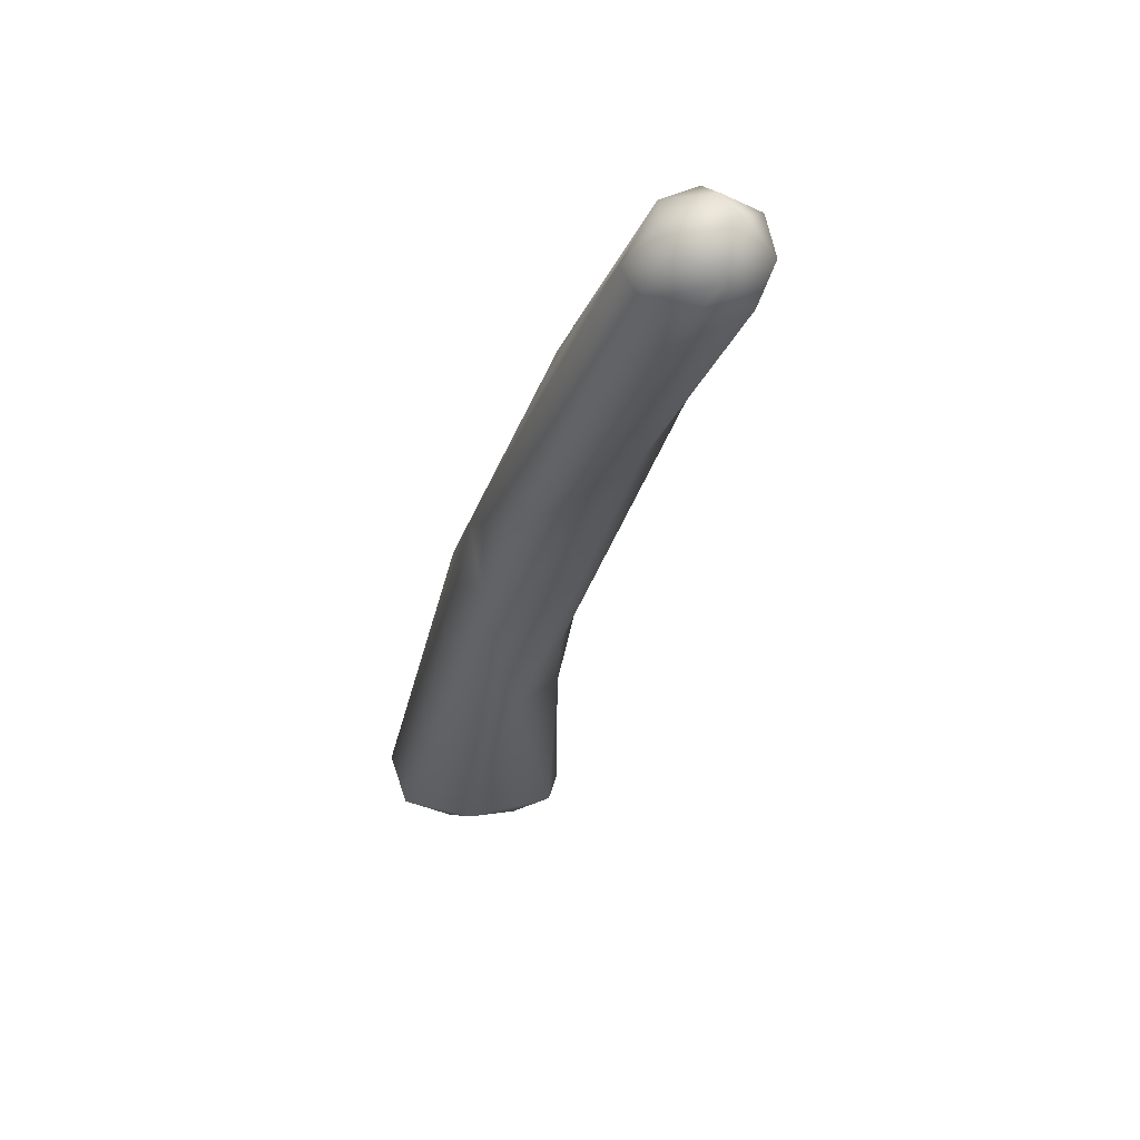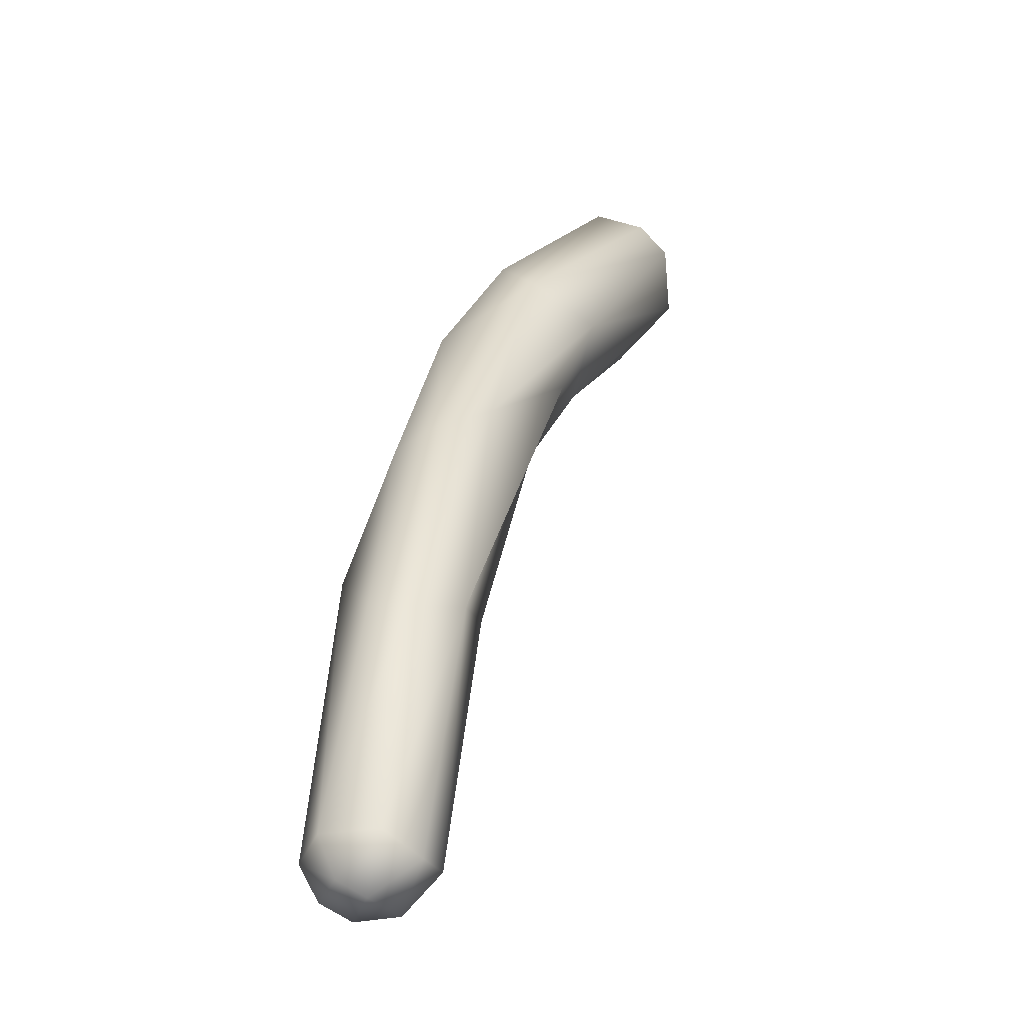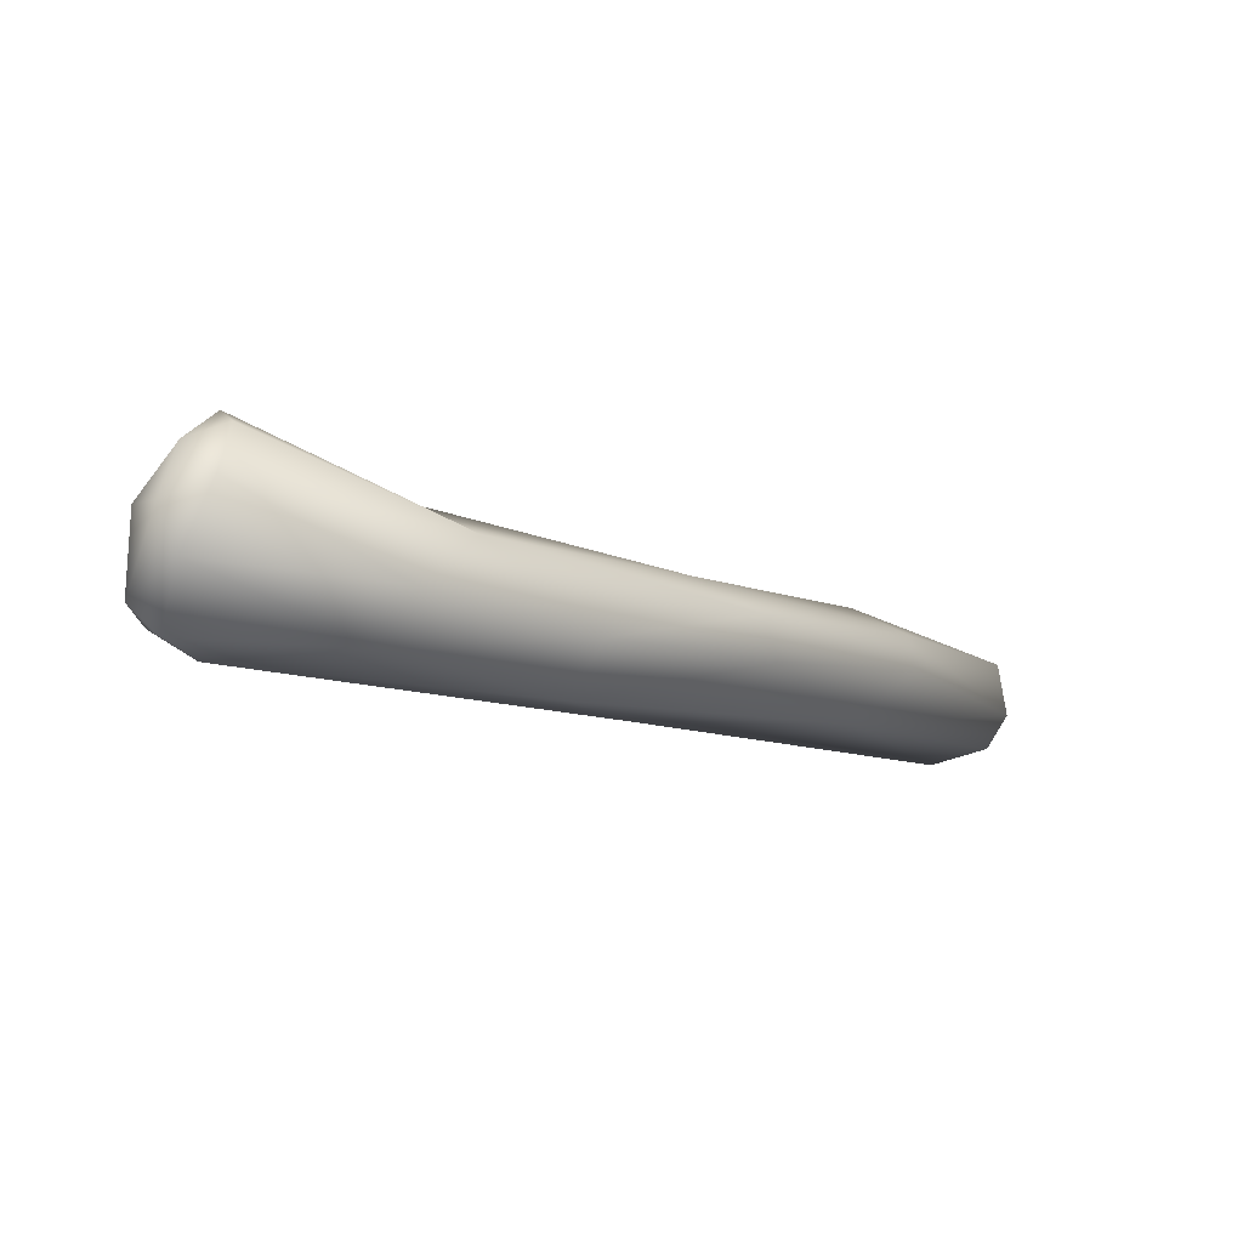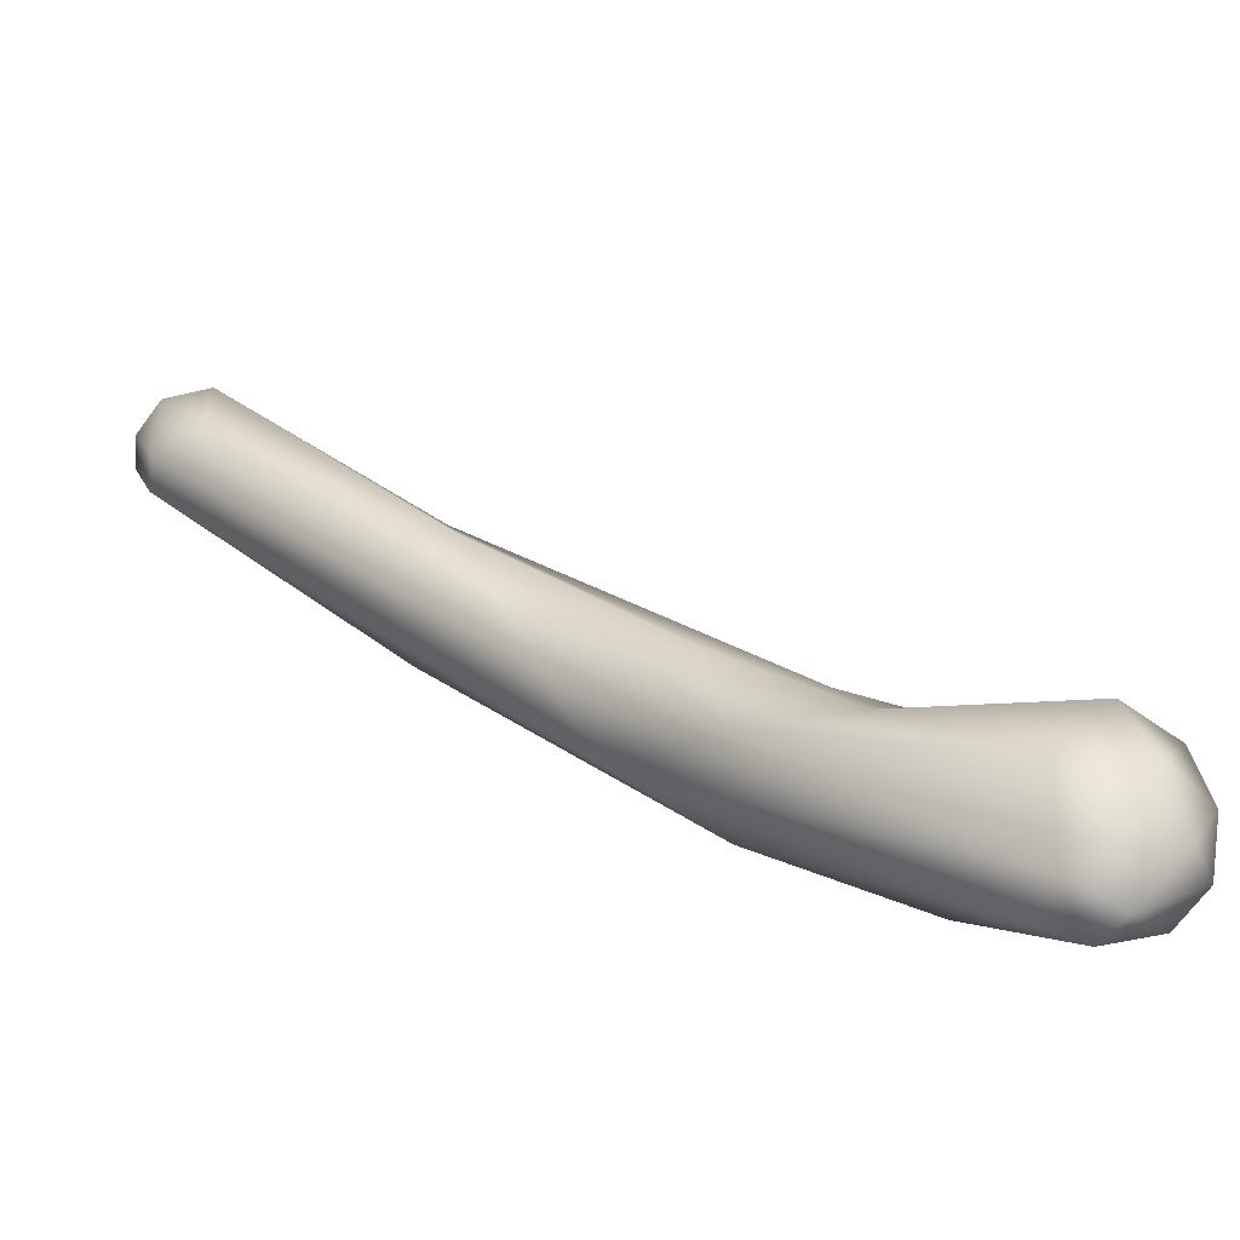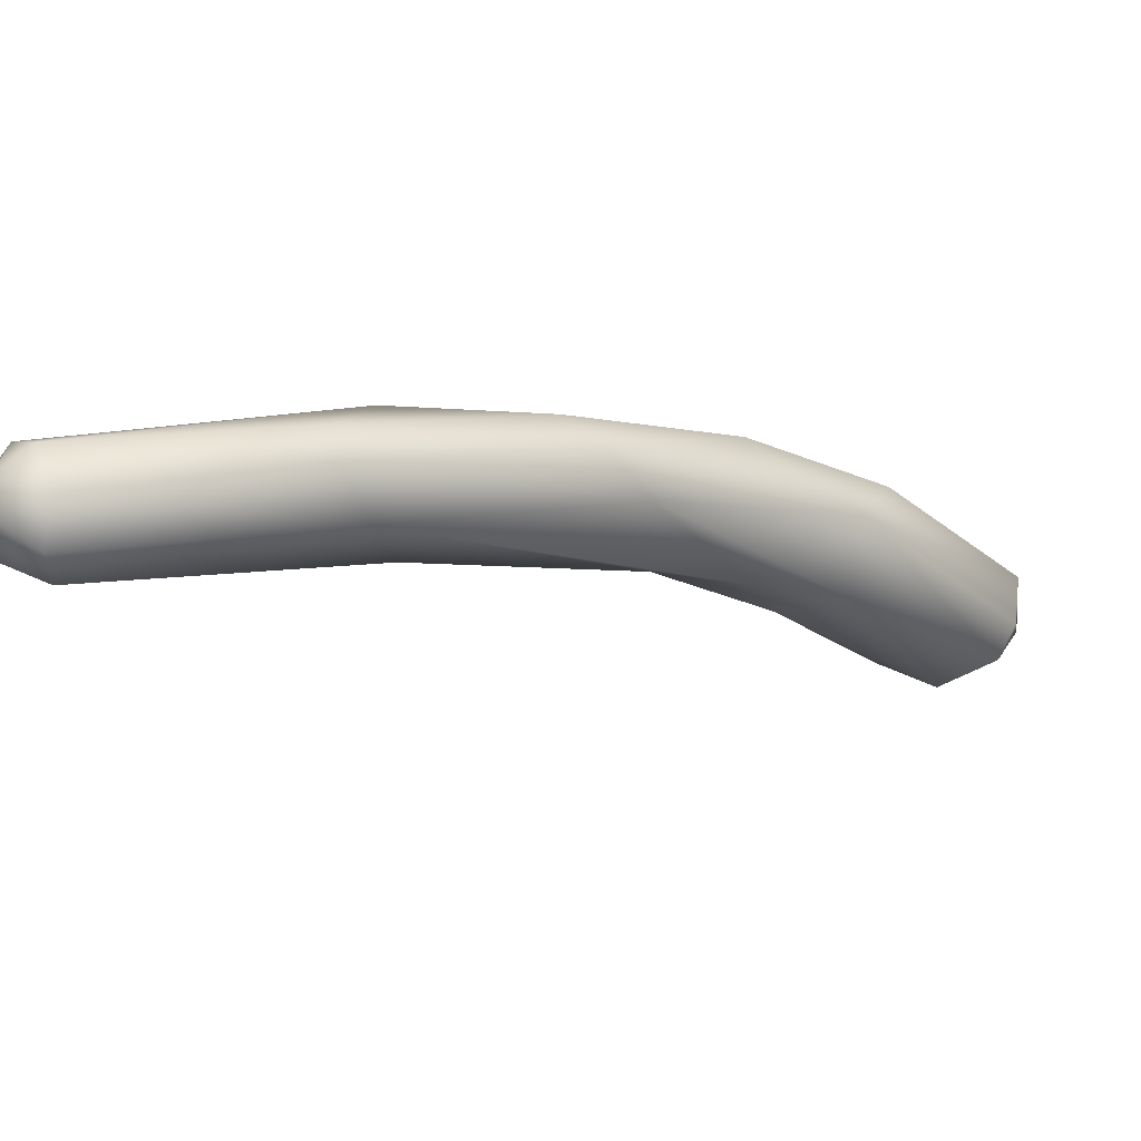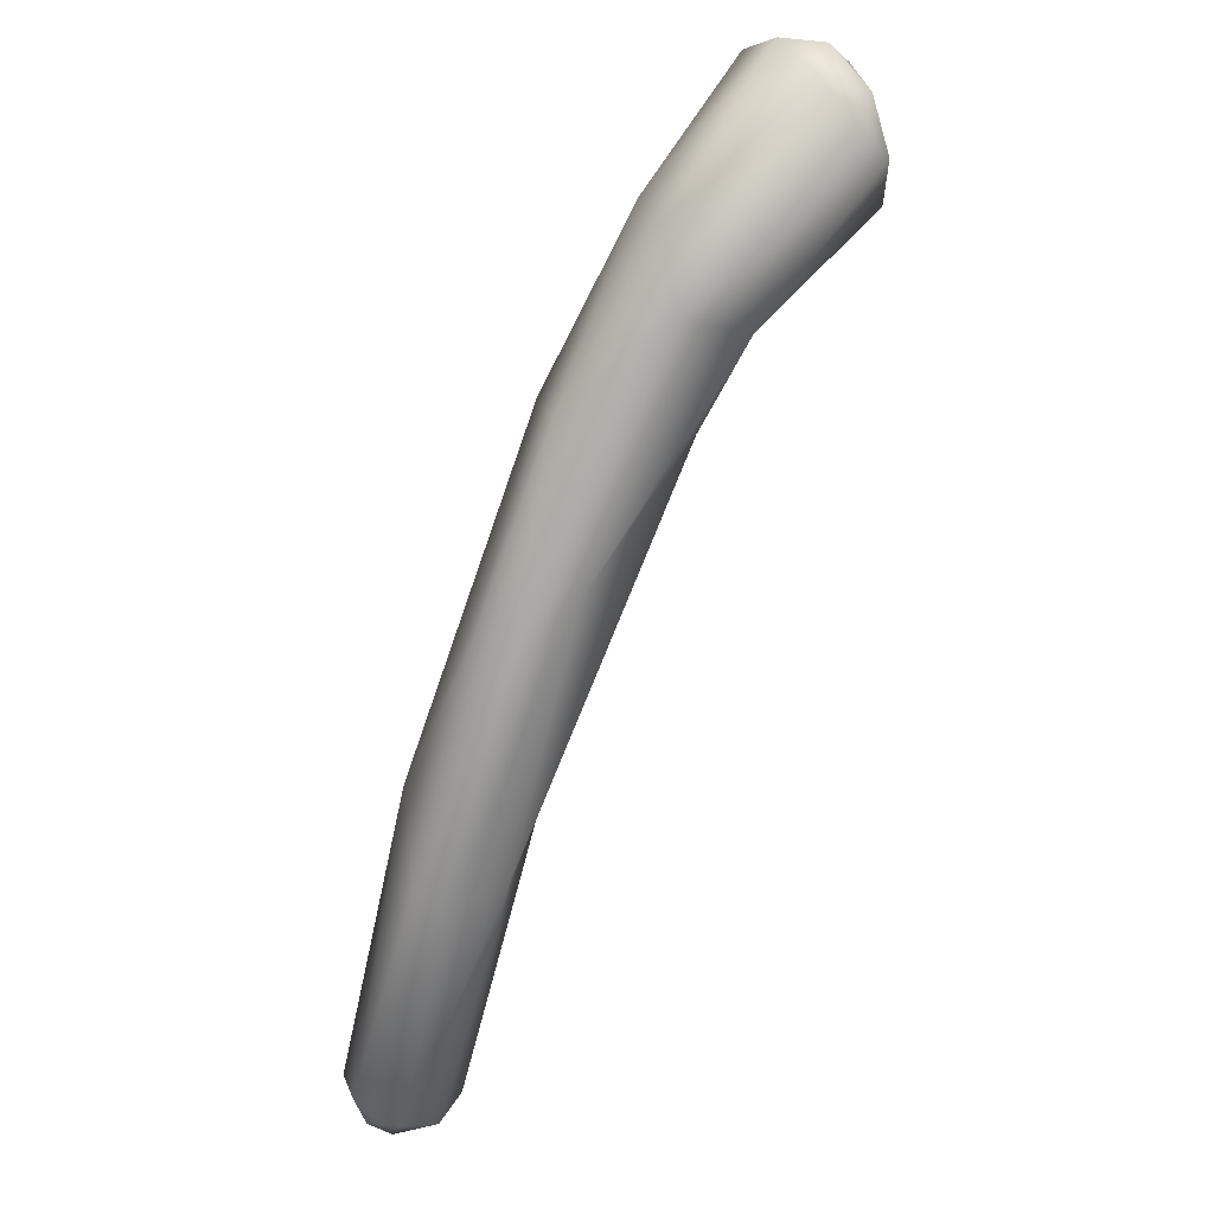
<metadata>
{"format":"obj","ext":"obj","renderer":"f3d","projection":"perspective","resolution":1024,"background":"white","views":[{"elev":-78.8,"azim":137.3,"up":"+Z"},{"elev":73.3,"azim":175.4,"up":"+Y"},{"elev":74.5,"azim":62.7,"up":"+Z"},{"elev":-79.5,"azim":-125.6,"up":"+Y"},{"elev":77.0,"azim":-114.6,"up":"+Y"},{"elev":52.1,"azim":-169.9,"up":"+Z"}]}
</metadata>
<code>
o FJ2944.obj_grp1.1586
v 0.2076 -0.3604 5.766
v 0.2024 -0.3552 5.759
v 0.2103 -0.3634 5.759
v 0.2093 -0.3582 5.748
v 0.2172 -0.3662 5.764
v 0.2185 -0.3657 5.755
v 0.2323 -0.327 5.722
v 0.2105 -0.3575 5.772
v 0.2228 -0.3643 5.763
v 0.2254 -0.3618 5.756
v 0.2004 -0.3463 5.763
v 0.2007 -0.3478 5.753
v 0.2193 -0.3353 5.734
v 0.2039 -0.3521 5.769
v 0.2111 -0.3501 5.772
v 0.2043 -0.3456 5.768
v 0.2176 -0.3583 5.771
v 0.2333 -0.342 5.755
v 0.2471 -0.315 5.716
v 0.2247 -0.3244 5.75
v 0.2154 -0.3294 5.744
v 0.2216 -0.322 5.731
v 0.2292 -0.3346 5.757
v 0.2442 -0.3231 5.733
v 0.2339 -0.2987 5.72
v 0.2279 -0.3129 5.717
v 0.2428 -0.3094 5.703
v 0.2405 -0.3152 5.738
v 0.2399 -0.2743 5.683
v 0.2379 -0.2886 5.685
v 0.2483 -0.2928 5.713
v 0.2569 -0.2839 5.691
v 0.2419 -0.2923 5.716
v 0.2474 -0.2686 5.683
v 0.2565 -0.269 5.645
v 0.2612 -0.2679 5.647
v 0.2453 -0.2603 5.646
v 0.2495 -0.2711 5.648
v 0.2508 -0.2608 5.641
v 0.257 -0.2622 5.641
v 0.2528 -0.2708 5.684
v 0.2602 -0.2539 5.651
v 0.2475 -0.254 5.647
v 0.2522 -0.251 5.651
v 0.2546 -0.2532 5.643
v 0.2611 -0.2612 5.644
v 0.2584 -0.2531 5.645
v 0.2631 -0.2588 5.648
f 1 2 3
f 2 4 3
f 1 3 5
f 4 6 3
f 3 6 5
f 4 7 6
f 8 1 5
f 5 6 9
f 9 6 10
f 11 2 14
f 11 12 2
f 12 13 4
f 15 14 8
f 16 14 15
f 14 1 8
f 2 1 14
f 16 11 14
f 12 4 2
f 15 8 17
f 17 8 5
f 17 5 9
f 17 9 18
f 9 10 18
f 10 6 19
f 20 11 16
f 11 21 12
f 20 21 11
f 15 20 16
f 13 7 4
f 19 6 7
f 21 13 12
f 21 22 13
f 17 23 15
f 17 18 23
f 10 24 18
f 10 19 24
f 15 23 20
f 20 25 21
f 22 21 25
f 26 13 22
f 26 7 13
f 20 23 28
f 28 18 24
f 19 7 27
f 18 28 23
f 26 22 29
f 25 29 22
f 26 30 7
f 7 30 27
f 24 31 28
f 25 20 33
f 29 30 26
f 28 33 20
f 28 31 33
f 32 31 24
f 25 33 34
f 25 34 29
f 35 36 27
f 36 19 27
f 19 32 24
f 29 37 30
f 30 37 38
f 37 39 38
f 30 38 27
f 38 35 27
f 38 39 35
f 35 39 40
f 33 41 34
f 19 36 32
f 33 31 41
f 41 31 32
f 42 41 32
f 29 43 37
f 44 43 29
f 37 43 39
f 39 43 45
f 29 34 44
f 34 41 42
f 45 40 39
f 45 46 40
f 45 47 46
f 48 42 32
f 36 46 48
f 48 32 36
f 36 35 40
f 46 36 40
f 45 43 44
f 44 34 42
f 48 47 42
f 45 44 47
f 44 42 47
f 47 48 46

</code>
